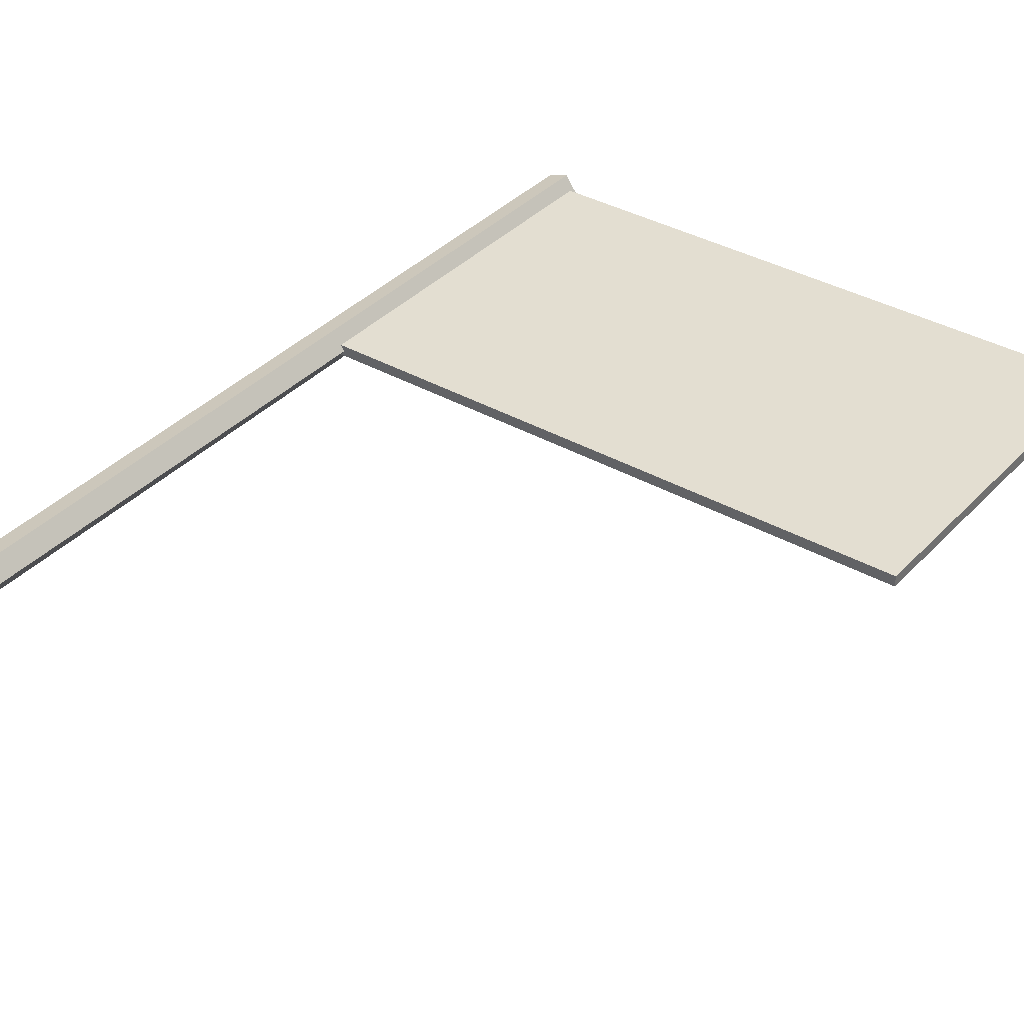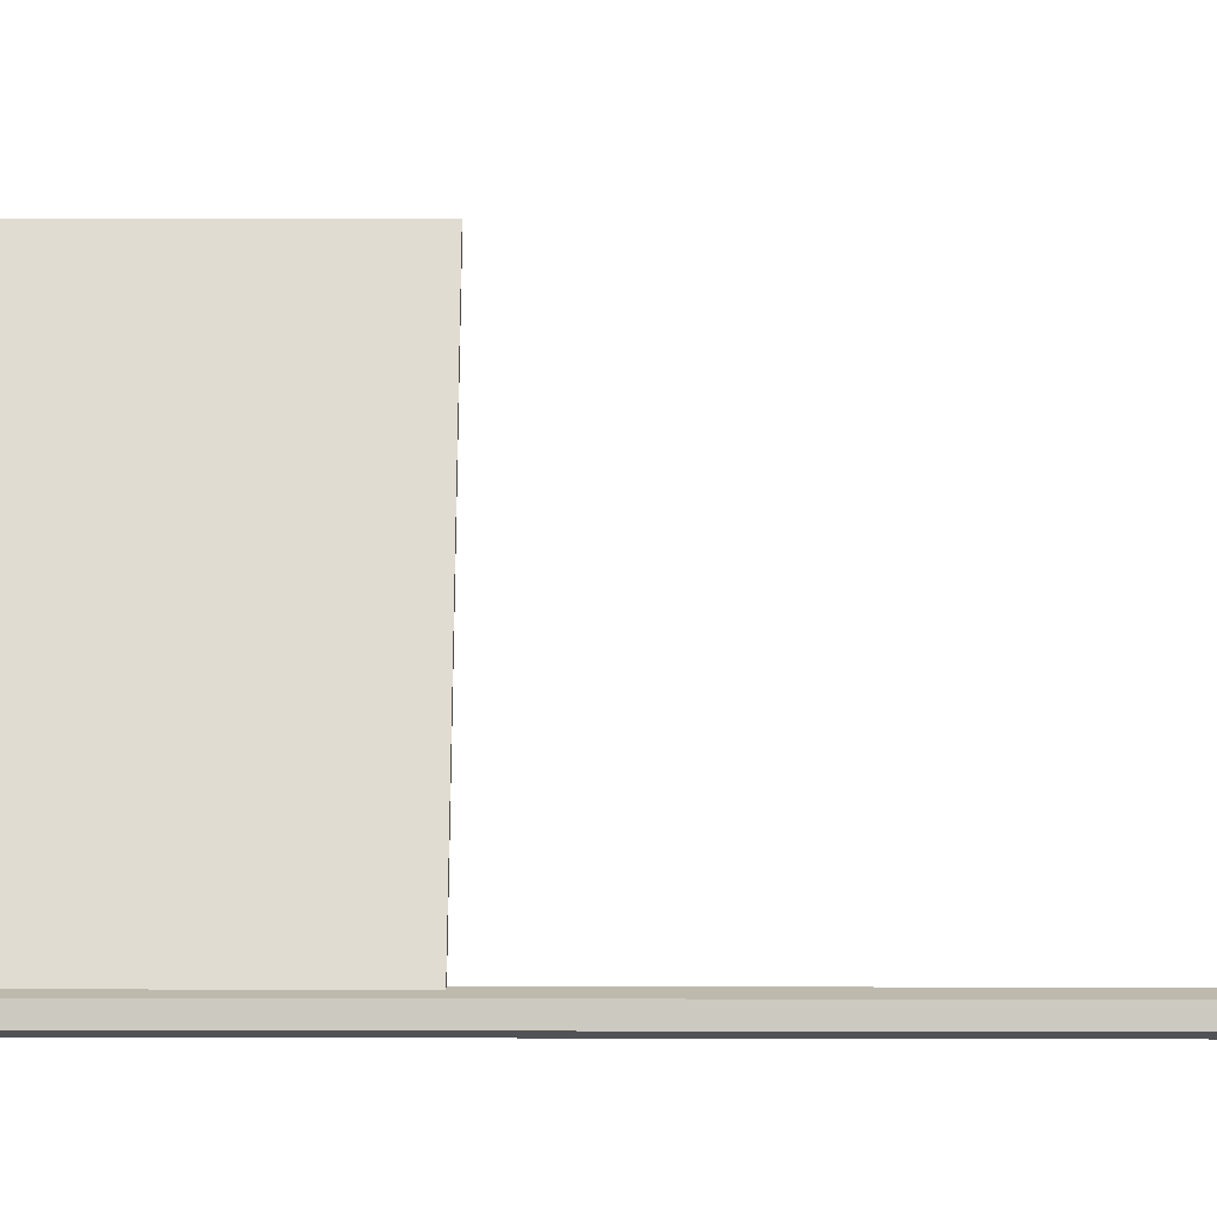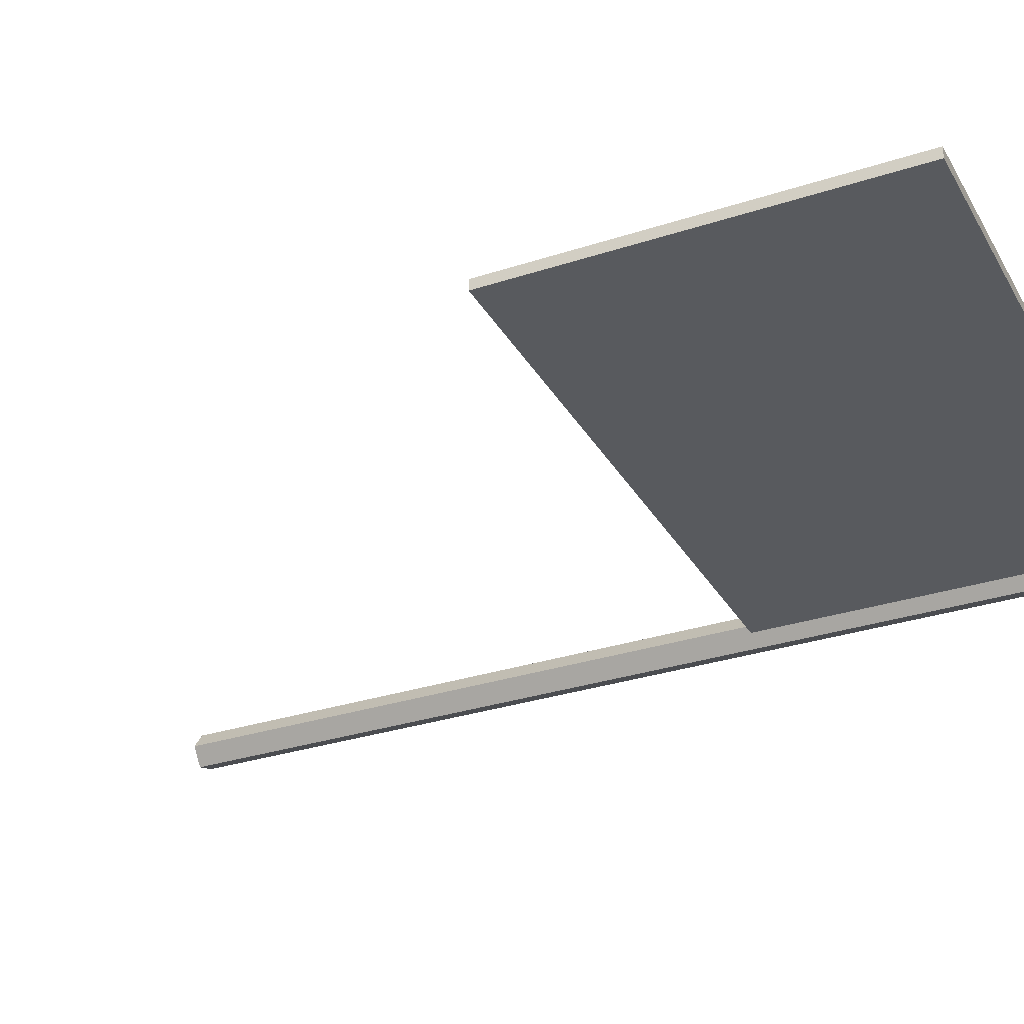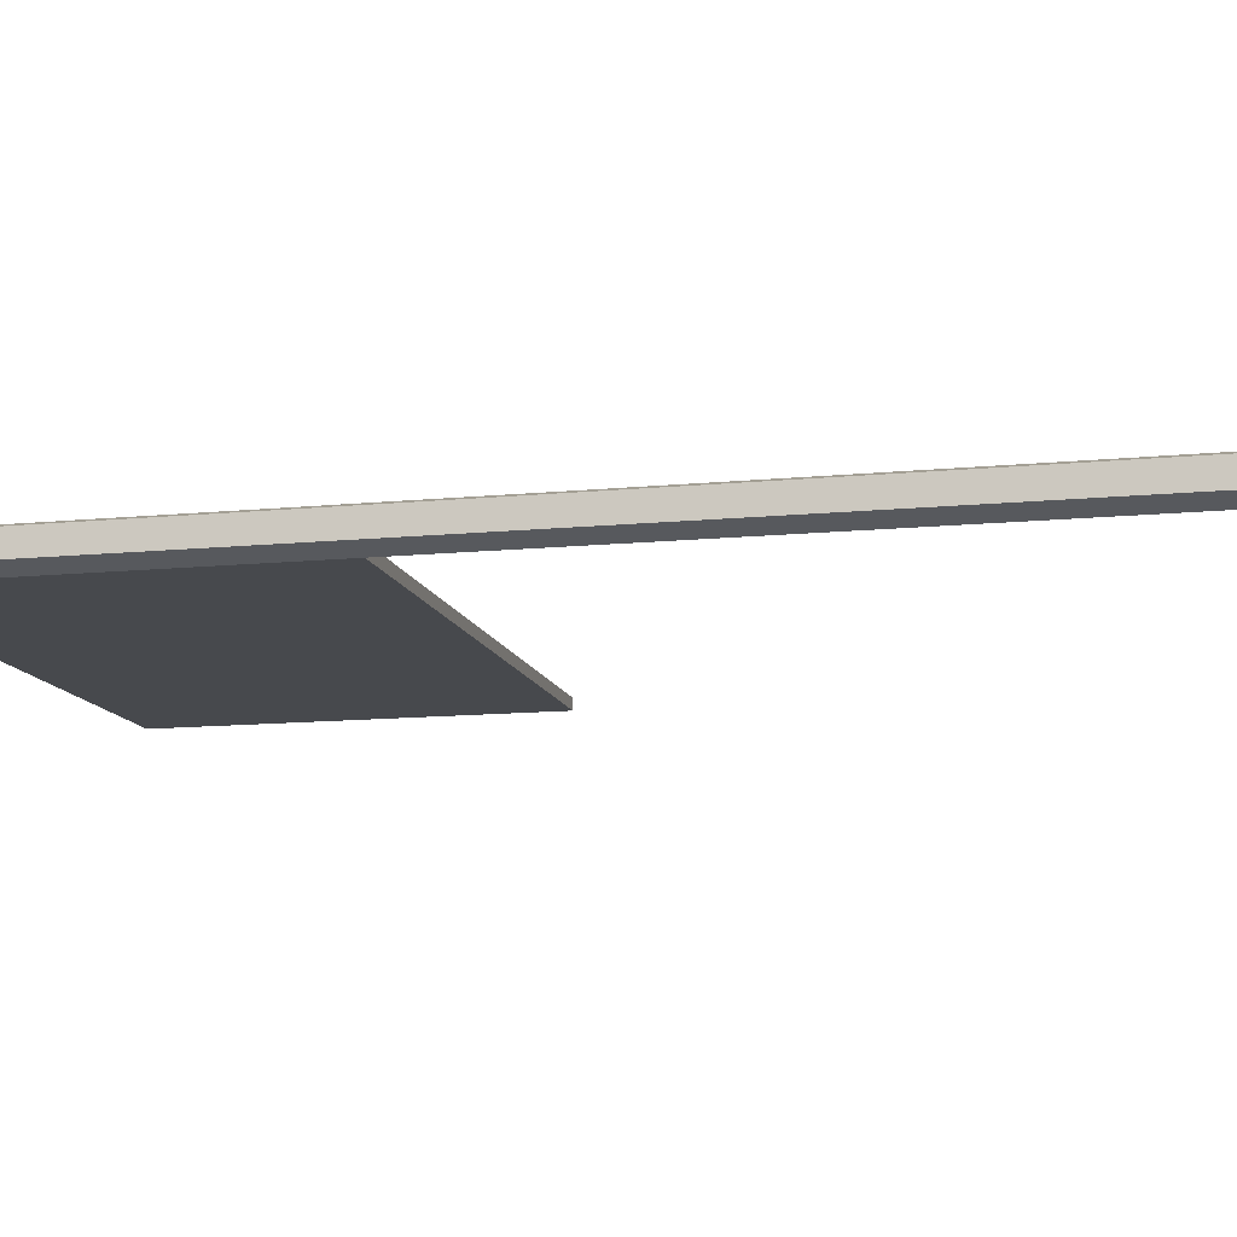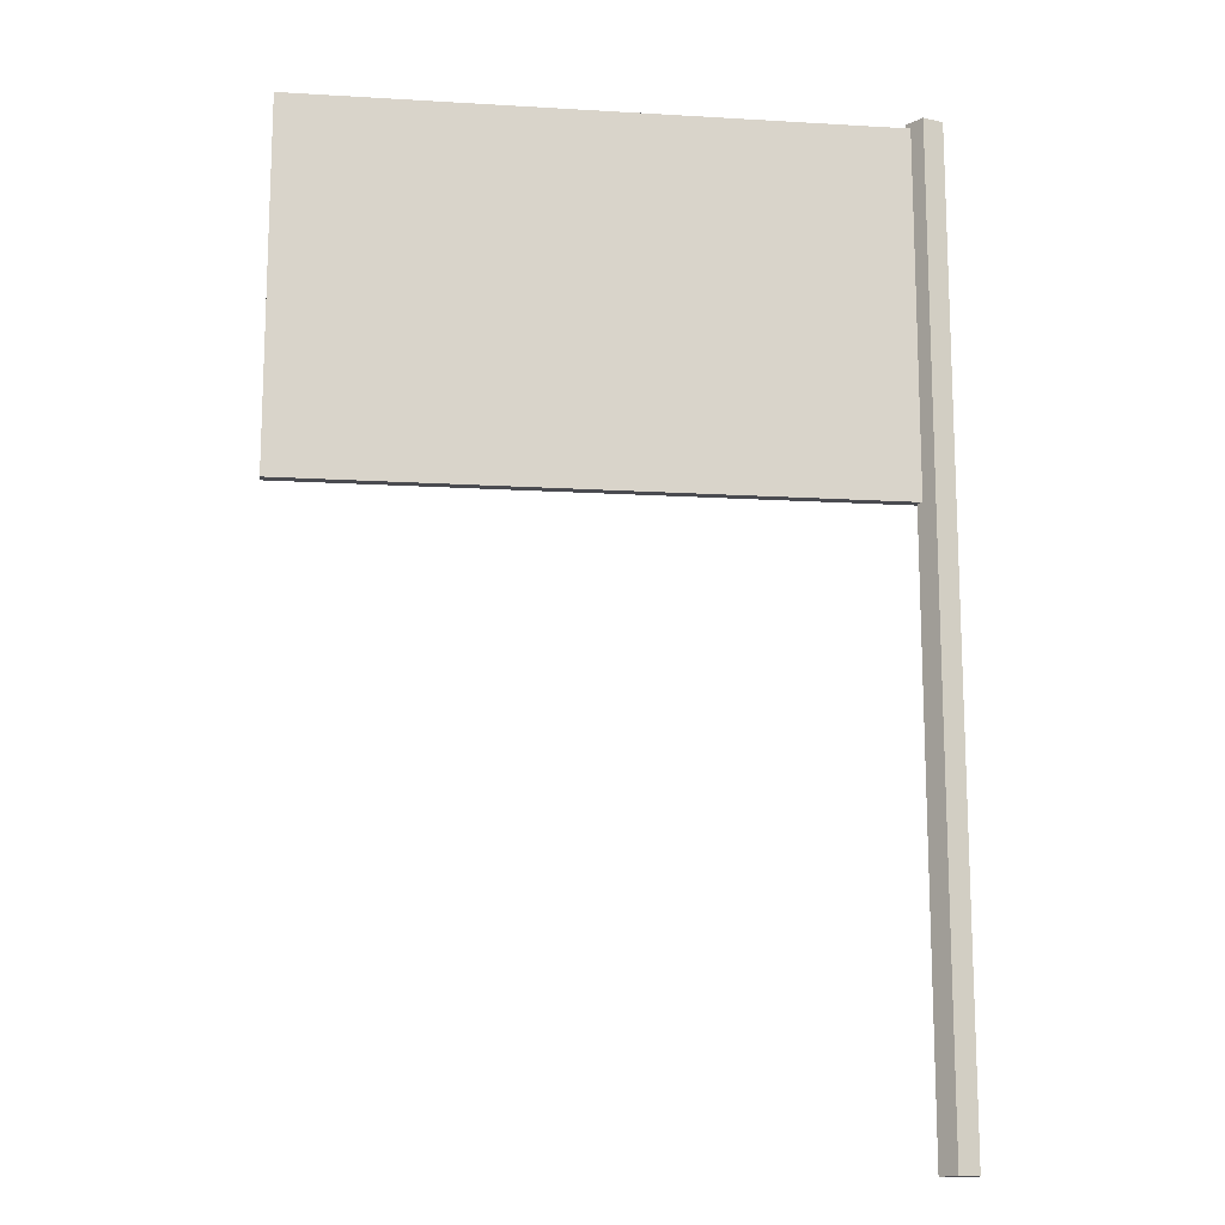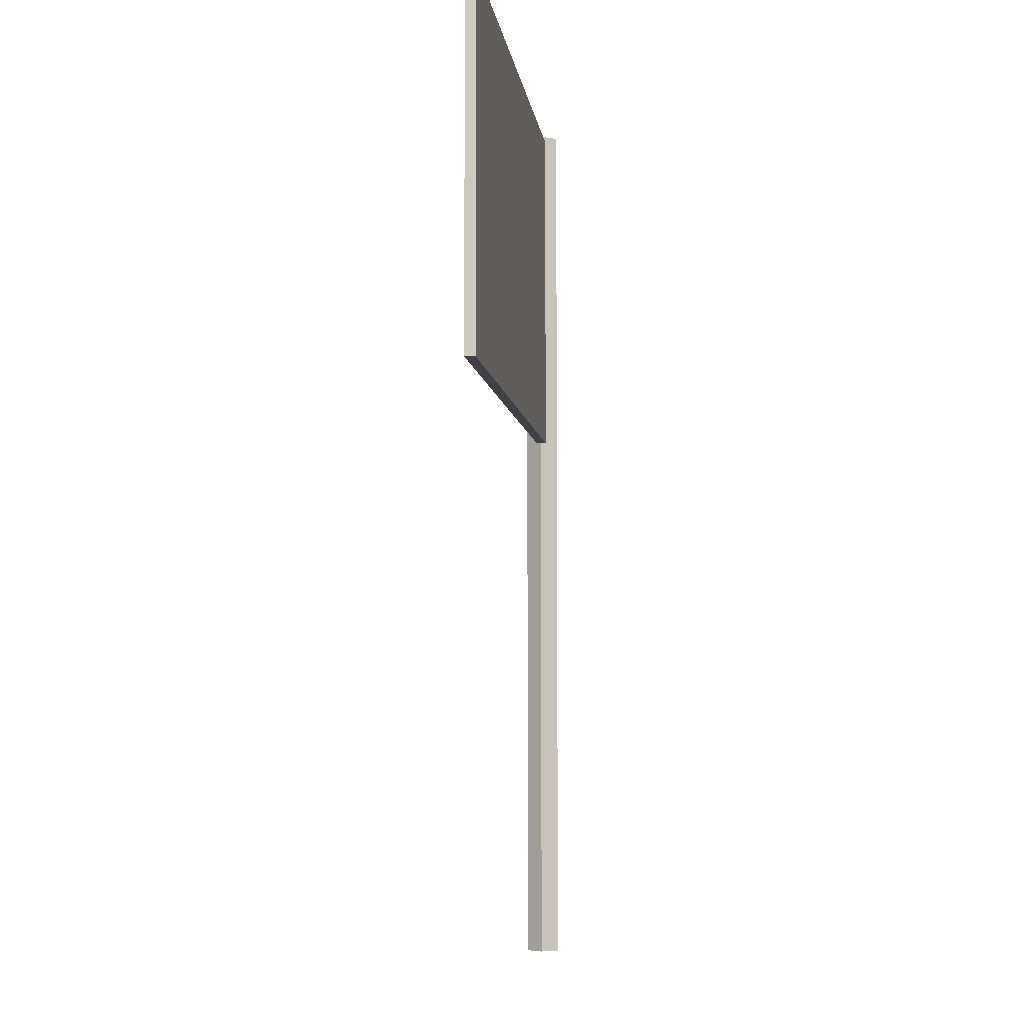
<metadata>
{"format":"obj","ext":"obj","renderer":"f3d","projection":"perspective","resolution":1024,"background":"white","views":[{"elev":36.1,"azim":36.7,"up":"+Z"},{"elev":69.2,"azim":-89.9,"up":"+Z"},{"elev":-31.0,"azim":115.2,"up":"+Z"},{"elev":-12.2,"azim":-76.8,"up":"+Z"},{"elev":-14.6,"azim":172.6,"up":"+Y"},{"elev":-5.9,"azim":97.1,"up":"+Y"}]}
</metadata>
<code>
g default
v 0.01565 -0 -0.04816
v -0.04097 -0 -0.02977
v -0.04097 -0 0.02977
v 0.01565 -0 0.04816
v 0.05064 -0 0
v 0.01565 2.636 -0.04816
v -0.04097 2.636 -0.02977
v -0.04097 2.636 0.02977
v 0.01565 2.636 0.04816
v 0.05064 2.636 0
v 0 -0 0
v 0 2.636 0
g pCylinder1
f 1 2 7 6
f 2 3 8 7
f 3 4 9 8
f 4 5 10 9
f 5 1 6 10
f 2 1 11
f 3 2 11
f 4 3 11
f 5 4 11
f 1 5 11
f 6 7 12
f 7 8 12
f 8 9 12
f 9 10 12
f 10 6 12
g default
v 0.03399 1.62 0.01436
v 1.657 1.62 0.01436
v 0.03399 2.62 0.01436
v 1.657 2.62 0.01436
v 0.03399 2.62 -0.01436
v 1.657 2.62 -0.01436
v 0.03399 1.62 -0.01436
v 1.657 1.62 -0.01436
g pCube1
f 13 14 16 15
f 15 16 18 17
f 17 18 20 19
f 19 20 14 13
f 14 20 18 16
f 19 13 15 17

</code>
